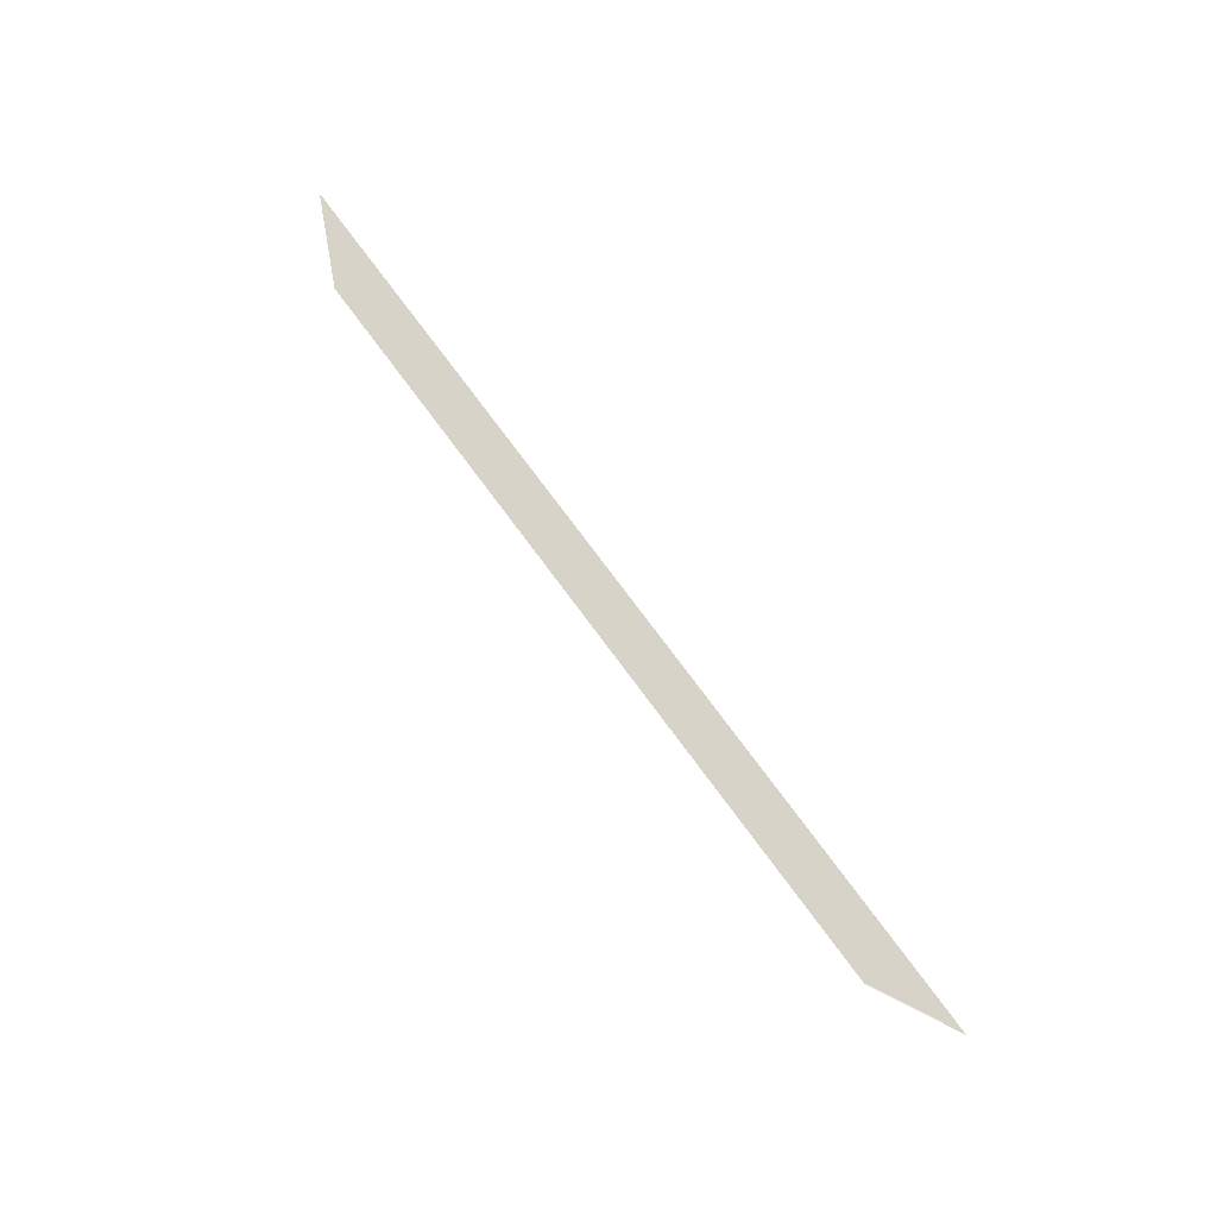
<metadata>
{"format":"obj","ext":"obj","renderer":"f3d","projection":"perspective","resolution":1024,"background":"white","views":[{"elev":76.9,"azim":53.3,"up":"+Y"}]}
</metadata>
<code>
v -5 -5 -2.5
v 5 -5 -2.5
v 4.106 -5 -2.053
v -4.106 -5 -2.053
f 4 1 2 3

</code>
